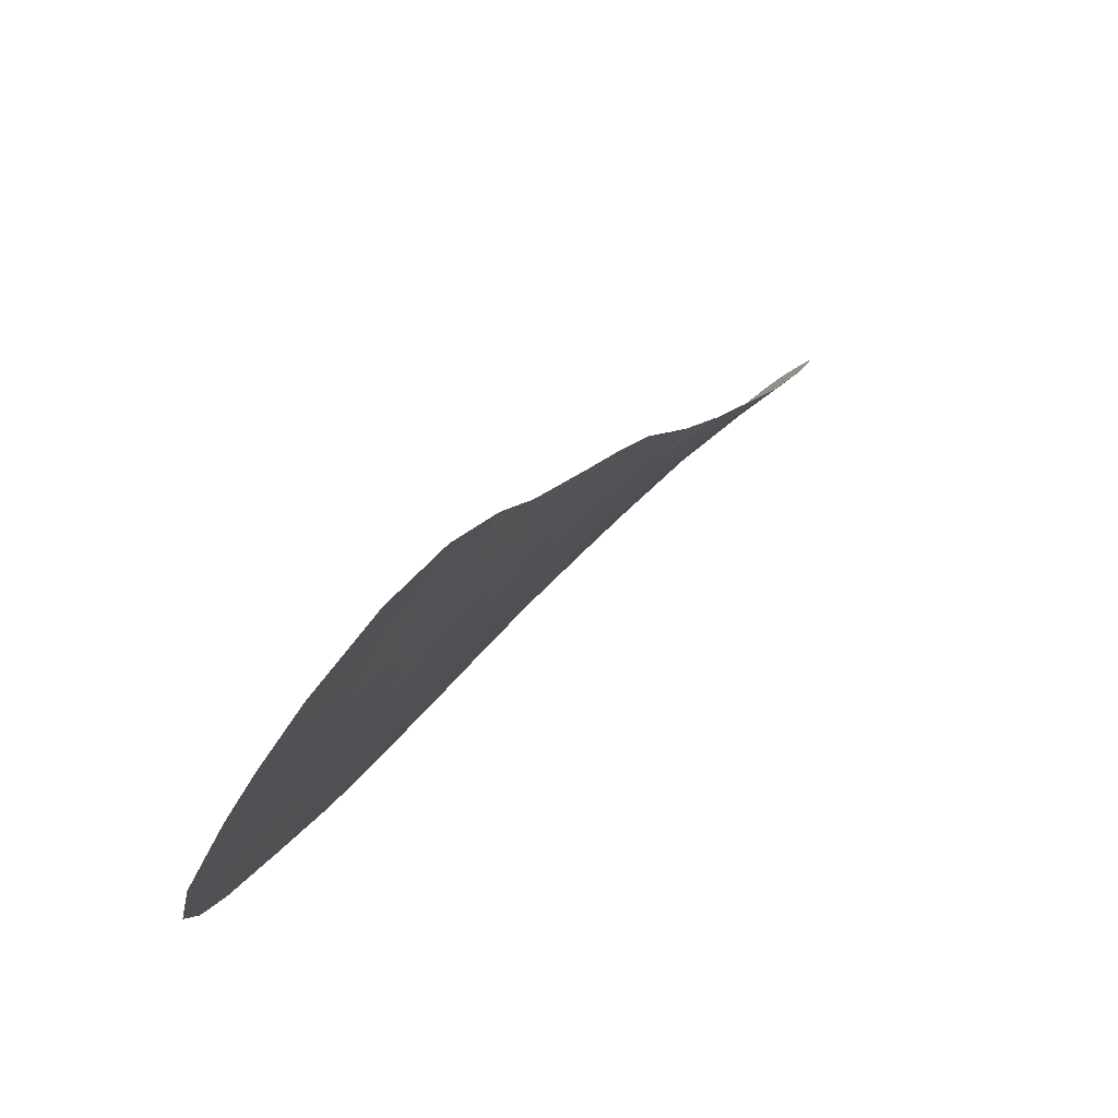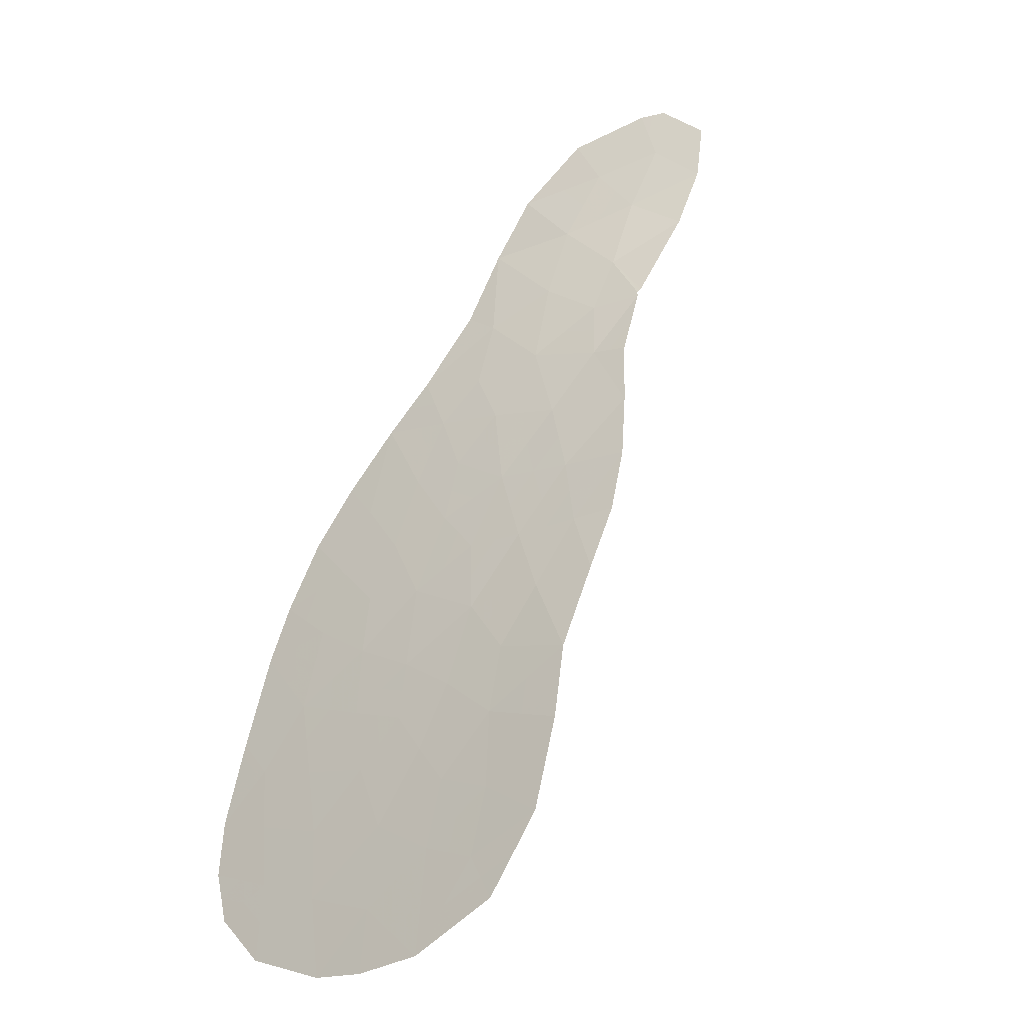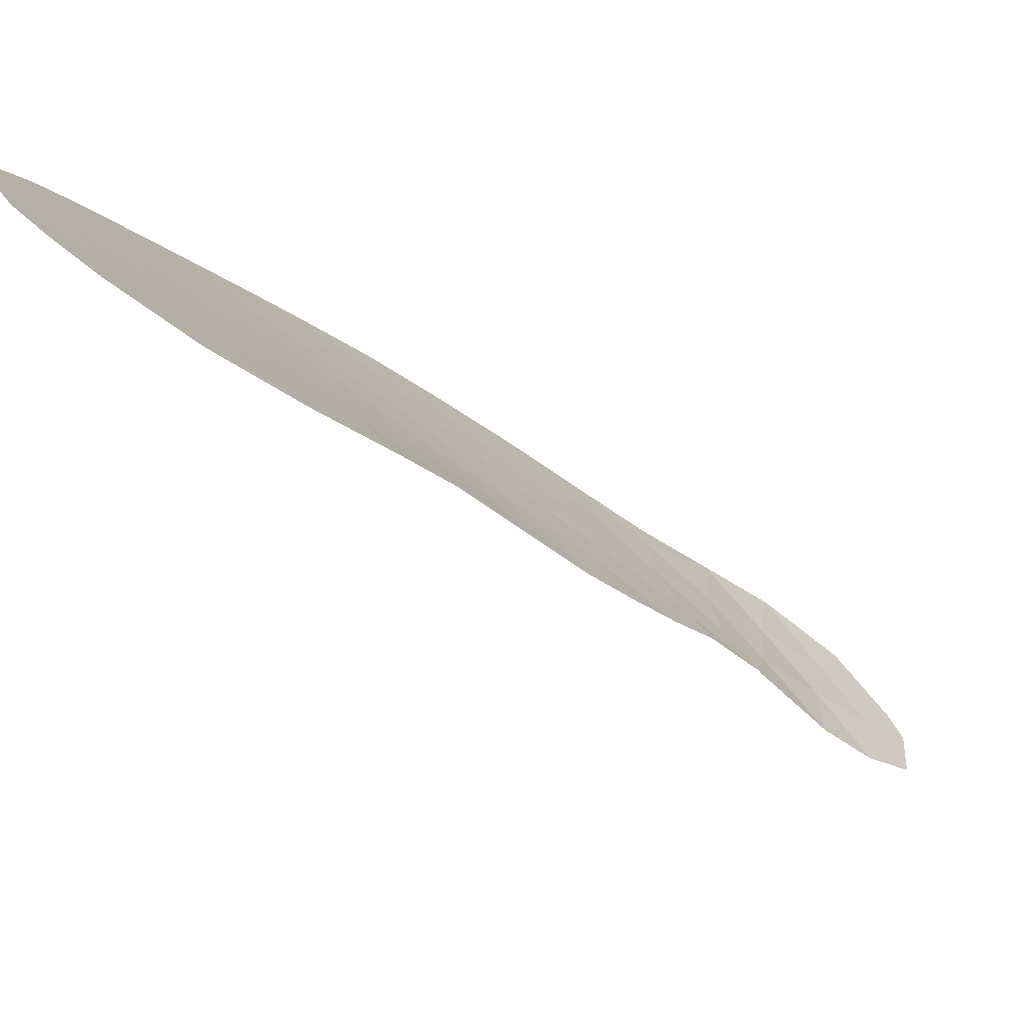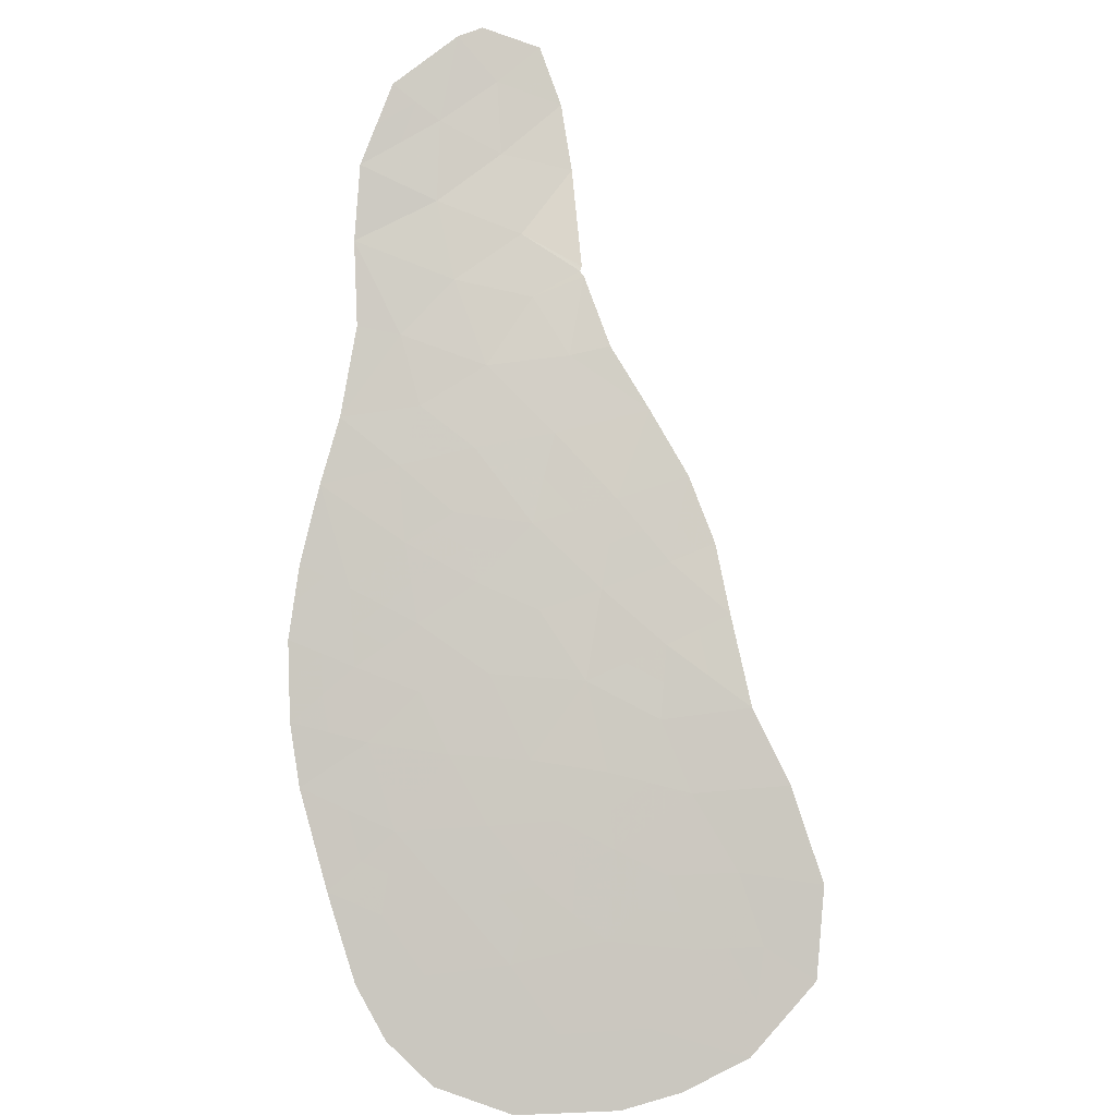
<metadata>
{"format":"obj","ext":"obj","renderer":"f3d","projection":"perspective","resolution":1024,"background":"white","views":[{"elev":-36.4,"azim":-114.2,"up":"+Z"},{"elev":9.4,"azim":-133.1,"up":"+Z"},{"elev":23.0,"azim":-105.5,"up":"+Y"},{"elev":31.1,"azim":-177.6,"up":"+Z"}]}
</metadata>
<code>
v 52.77 131.1 36.01
v 51.58 130.8 36.61
v 55.62 127.5 40.61
v 54.21 127.7 40.51
v 50.94 128 40.56
v 50.32 129.1 39.18
v 57.65 121.2 48.76
v 57.11 127.4 40.61
v 55.69 124.9 44.04
v 53.38 130.4 36.89
v 57.14 124.8 44.17
v 56.68 125.6 43.15
v 57.68 126.7 41.51
v 51.65 127.1 41.6
v 52.7 128 40.31
v 56.48 120.4 49.4
v 53.6 123.5 45.71
v 57.64 120.2 49.98
v 55 130.4 36.67
v 55.53 125.9 42.78
v 54.41 125.7 43.13
v 50.43 130.1 37.79
v 58.03 125.1 43.71
v 59.14 121.8 48.21
v 56.06 121.4 48.22
v 52.86 124.4 44.79
v 60.12 126.2 42.19
v 59.01 125.6 43
v 54.16 124.6 44.43
v 55.09 128.2 39.76
v 52.06 126 42.86
v 54.64 126.7 41.8
v 52.6 129.7 38.07
v 58.25 129.1 38.18
v 59.04 122.7 46.92
v 58.23 122.8 46.79
v 58.11 130.4 36.35
v 57.43 129.7 37.35
v 55.16 120.3 49.07
v 58.05 128.2 39.43
v 51.36 129.7 38.21
v 54.95 121.8 47.67
v 54.87 121.9 47.59
v 55.1 122.9 46.47
v 60.04 127 40.95
v 57.27 122.1 47.59
v 56.41 126.6 41.83
v 59.07 121 49.38
v 53.08 128.9 39.1
v 52.36 125.2 43.84
v 53.17 125.4 43.56
v 54.16 129.5 38.08
v 55.89 129.7 37.62
v 56.88 129 38.45
v 58.18 124.3 44.85
v 56.81 124.1 45.13
v 57.75 126 42.51
v 59.12 129 38.12
v 58.88 126.5 41.82
v 59.83 127.7 39.98
v 57.83 123.6 45.73
v 54.07 128.5 39.41
v 54.92 121.7 47.73
v 58.52 120 50.6
v 59.62 124.5 44.54
v 58.7 129.8 37.13
v 56.63 123.1 46.33
v 57.36 119.2 51.26
v 57.22 130.9 35.75
v 56.57 130.4 36.53
v 54.35 122.8 46.62
v 51.83 128.9 39.24
v 59.95 125.4 43.32
v 56.9 119 51.36
v 55.4 119.5 50.05
v 59.26 128.8 38.47
v 55.75 131.2 35.45
v 55.83 118.9 50.97
v 53.85 131.2 35.67
v 59.3 123.8 45.55
v 55.42 128.9 38.79
v 55.81 122.2 47.31
v 58.6 127.3 40.71
v 56.36 128.2 39.61
v 53.2 126.3 42.39
v 53.28 127.2 41.32
v 55.33 123.9 45.35
v 56.6 119.5 50.5
v 50.38 129.6 38.49
v 50.9 129.9 38
v 50.84 129.4 38.7
v 57.39 127.1 41.06
v 57.05 126.7 41.67
v 56.76 127 41.22
v 52.09 130.2 37.34
v 52.48 130.6 36.75
v 52.99 130 37.48
v 56.91 125.2 43.66
v 57.35 125.4 43.43
v 57.58 125 43.94
v 51.82 128 40.43
v 52.17 127.6 40.95
v 51.29 127.6 41.08
v 56.19 125.2 43.6
v 56.42 124.9 44.1
v 53.23 123.9 45.25
v 53.51 124.5 44.61
v 53.88 124.1 45.07
v 55.61 125.4 43.41
v 55.05 125.3 43.59
v 54.97 125.8 42.96
v 56.97 124.4 44.65
v 56.25 124.5 44.59
v 56.07 124 45.24
v 55.51 124.4 44.7
v 60.04 125.8 42.76
v 59.48 125.5 43.16
v 59.56 125.9 42.59
v 54.93 124.8 44.23
v 54.74 124.2 44.89
v 55.25 128.5 39.27
v 55.89 128.5 39.2
v 55.72 128.2 39.68
v 53.96 126.9 41.56
v 53.92 126.5 42.09
v 53.24 126.8 41.85
v 52.63 126.2 42.62
v 53.19 125.9 42.97
v 52.62 125.7 43.21
v 53.8 126 42.76
v 53.79 125.5 43.34
v 58.4 130.1 36.74
v 58.06 129.7 37.24
v 57.77 130 36.85
v 51.47 130.2 37.41
v 51 130.4 37.2
v 54.91 121.8 47.63
v 55.34 122 47.45
v 55.38 122 47.49
v 54.99 122.4 47.03
v 55.46 122.5 46.89
v 54.52 126.2 42.46
v 55.09 126.3 42.29
v 55.53 126.6 41.81
v 55.97 126.2 42.3
v 60.08 126.6 41.57
v 59.5 126.3 42.01
v 59.46 126.7 41.39
v 51.98 129.7 38.14
v 52.22 129.3 38.65
v 51.6 129.3 38.73
v 53.75 127.4 40.92
v 54.43 127.2 41.16
v 57.06 120.8 49.08
v 56.27 120.9 48.81
v 56.85 121.3 48.49
v 59.11 121.4 48.8
v 58.36 121.1 49.07
v 58.39 121.5 48.49
v 54.28 125.1 43.78
v 53.66 125 43.99
v 55.03 129.6 37.85
v 55.66 129.3 38.2
v 54.79 129.2 38.44
v 57.22 125.8 42.83
v 57.89 125.6 43.11
v 54.58 130 37.38
v 55.45 130 37.15
v 58.31 126.2 42.17
v 57.71 126.4 42.01
v 58.28 126.6 41.66
v 57.08 126.3 42.17
v 56.54 122.1 47.45
v 56.22 122.6 46.82
v 56.95 122.6 46.96
v 57.15 129.4 37.9
v 56.39 129.3 38.03
v 56.66 129.7 37.48
v 56.72 123.6 45.73
v 57.32 123.8 45.43
v 57.23 123.3 46.03
v 53.58 128.7 39.26
v 53.62 129.2 38.59
v 54.12 129 38.75
v 52.84 129.3 38.59
v 53.38 129.6 38.08
v 57.85 127.3 40.66
v 57.58 127.8 40.02
v 58.32 127.7 40.07
v 54.14 128.1 39.96
v 53.45 127.9 40.41
v 53.38 128.3 39.86
v 54.94 121.7 47.7
v 55.5 121.6 47.94
v 55.49 121.5 47.97
v 55.04 121 48.4
v 55.61 120.8 48.64
v 52.21 125.6 43.35
v 52.76 125.3 43.7
v 52.61 124.8 44.31
v 53.02 124.9 44.17
v 54.58 128.4 39.59
v 54.65 128 40.14
v 55.35 127.9 40.18
v 54.92 127.6 40.56
v 57.43 122.9 46.56
v 57.75 122.4 47.19
v 58.9 124.4 44.69
v 58.1 124.7 44.28
v 58.83 124.8 44.12
v 58.69 122.3 47.5
v 58.63 122.8 46.85
v 59.09 122.3 47.57
v 59.19 128.9 38.29
v 58.76 128.9 38.32
v 58.68 129.1 38.15
v 54.46 123.7 45.53
v 55.22 123.4 45.91
v 54.35 123.2 46.09
v 56.37 118.9 51.16
v 56.21 119.2 50.73
v 56.75 119.2 50.93
v 58.94 126 42.41
v 54.61 122.3 47.1
v 54.73 122.8 46.54
v 58.52 125.4 43.35
v 58.38 125.8 42.76
v 53.77 130 37.49
v 57.67 130.6 36.05
v 57.34 130.4 36.44
v 56.9 130.6 36.14
v 57 130 36.94
v 58.8 120.5 49.99
v 58.08 120.1 50.29
v 58.36 120.6 49.68
v 57.49 124.2 44.99
v 57.66 124.5 44.51
v 59.46 124.1 45.04
v 58.74 124 45.2
v 56.11 125.7 42.97
v 56.55 126.1 42.49
v 55.13 127.1 41.2
v 58.21 121.9 47.9
v 57.46 121.6 48.17
v 55.82 120.3 49.23
v 56.67 121.7 47.9
v 56.02 127.1 41.22
v 58.14 127 41.11
v 58.74 126.9 41.27
v 56 119.5 50.28
v 55.94 119.9 49.72
v 56.54 119.9 49.95
v 59.55 128.2 39.22
v 58.94 127.9 39.7
v 58.66 128.5 38.95
v 53.62 130.8 36.28
v 53.07 130.8 36.45
v 53.31 131.2 35.84
v 55.98 123.5 45.84
v 57.64 120.7 49.37
v 57.06 120.3 49.69
v 57.5 119.7 50.62
v 56.98 119.3 50.88
v 57.12 119.9 50.24
v 56.16 130.8 35.99
v 56.49 131 35.6
v 55.61 119.2 50.51
v 55.38 130.8 36.06
v 54.43 130.8 36.17
v 54.8 131.2 35.56
v 52.99 127.6 40.81
v 58.91 129.4 37.62
v 58.47 129.4 37.66
v 57.56 129 38.31
v 57.84 129.4 37.77
v 59.32 127.1 40.83
v 56.73 127.8 40.11
v 56.37 127.5 40.61
v 55.99 127.9 40.11
v 58.15 128.6 38.8
v 59.32 125.1 43.77
v 59.79 124.9 43.93
v 54.75 128.7 39.1
v 59.17 123.3 46.23
v 58.76 123.3 46.17
v 55.28 119.9 49.56
v 53.97 123.2 46.16
v 52.89 128.4 39.71
v 58 123.9 45.29
v 58.56 123.7 45.64
v 58.03 123.2 46.26
v 56.23 130 37.07
v 55.78 130.4 36.6
v 52.46 128.9 39.17
v 52.27 128.4 39.77
v 51.08 129 39.21
v 51.39 128.5 39.9
v 50.63 128.6 39.87
v 56.62 128.6 39.03
v 56.15 128.9 38.62
v 55.94 121.8 47.76
v 59.94 127.4 40.46
v 59.21 127.5 40.35
v 52.46 127.2 41.46
v 51.85 126.6 42.23
v 52.42 126.7 41.99
v 55.86 123 46.4
v 57.46 128.6 38.94
v 57.21 128.2 39.52
v 57.13 119.1 51.31
v 54.19 130.4 36.78
v 57.94 119.6 50.93
v 52.17 131 36.31
f 6 89 91
f 89 22 90
f 89 90 91
f 91 90 41
f 8 92 94
f 92 13 93
f 92 93 94
f 94 93 47
f 33 95 97
f 95 2 96
f 95 96 97
f 97 96 10
f 11 98 100
f 98 12 99
f 98 99 100
f 100 99 23
f 5 101 103
f 101 15 102
f 101 102 103
f 103 102 14
f 9 104 105
f 104 12 98
f 104 98 105
f 105 98 11
f 17 106 108
f 106 26 107
f 106 107 108
f 108 107 29
f 20 109 111
f 109 9 110
f 109 110 111
f 111 110 21
f 9 105 113
f 105 11 112
f 105 112 113
f 113 112 56
f 56 114 113
f 114 87 115
f 114 115 113
f 113 115 9
f 27 116 118
f 116 73 117
f 116 117 118
f 118 117 28
f 29 119 120
f 119 9 115
f 119 115 120
f 120 115 87
f 30 121 123
f 121 81 122
f 121 122 123
f 123 122 84
f 86 124 126
f 124 32 125
f 124 125 126
f 126 125 85
f 31 127 129
f 127 85 128
f 127 128 129
f 129 128 51
f 85 130 128
f 130 21 131
f 130 131 128
f 128 131 51
f 37 132 134
f 132 66 133
f 132 133 134
f 134 133 38
f 2 135 136
f 135 41 90
f 135 90 136
f 136 90 22
f 42 137 139
f 137 43 138
f 137 138 139
f 139 138 82
f 43 140 138
f 140 44 141
f 140 141 138
f 138 141 82
f 21 142 111
f 142 32 143
f 142 143 111
f 111 143 20
f 32 144 143
f 144 47 145
f 144 145 143
f 143 145 20
f 45 146 148
f 146 27 147
f 146 147 148
f 148 147 59
f 41 149 151
f 149 33 150
f 149 150 151
f 151 150 72
f 32 124 153
f 124 86 152
f 124 152 153
f 153 152 4
f 7 154 156
f 154 16 155
f 154 155 156
f 156 155 25
f 24 157 159
f 157 48 158
f 157 158 159
f 159 158 7
f 21 160 131
f 160 29 161
f 160 161 131
f 131 161 51
f 52 162 164
f 162 53 163
f 162 163 164
f 164 163 81
f 23 99 166
f 99 12 165
f 99 165 166
f 166 165 57
f 52 167 162
f 167 19 168
f 167 168 162
f 162 168 53
f 59 169 171
f 169 57 170
f 169 170 171
f 171 170 13
f 57 172 170
f 172 47 93
f 172 93 170
f 170 93 13
f 46 173 175
f 173 82 174
f 173 174 175
f 175 174 67
f 38 176 178
f 176 54 177
f 176 177 178
f 178 177 53
f 67 179 181
f 179 56 180
f 179 180 181
f 181 180 61
f 62 182 184
f 182 49 183
f 182 183 184
f 184 183 52
f 49 185 183
f 185 33 186
f 185 186 183
f 183 186 52
f 83 187 189
f 187 8 188
f 187 188 189
f 189 188 40
f 62 190 192
f 190 4 191
f 190 191 192
f 192 191 15
f 63 193 195
f 193 42 194
f 193 194 195
f 195 194 25
f 39 196 197
f 196 63 195
f 196 195 197
f 197 195 25
f 50 198 199
f 198 31 129
f 198 129 199
f 199 129 51
f 26 200 201
f 200 50 199
f 200 199 201
f 201 199 51
f 62 202 190
f 202 30 203
f 202 203 190
f 190 203 4
f 30 204 203
f 204 3 205
f 204 205 203
f 203 205 4
f 46 175 207
f 175 67 206
f 175 206 207
f 207 206 36
f 65 208 210
f 208 55 209
f 208 209 210
f 210 209 23
f 24 211 213
f 211 36 212
f 211 212 213
f 213 212 35
f 58 214 216
f 214 76 215
f 214 215 216
f 216 215 34
f 17 217 219
f 217 87 218
f 217 218 219
f 219 218 44
f 74 220 222
f 220 78 221
f 220 221 222
f 222 221 88
f 21 110 160
f 110 9 119
f 110 119 160
f 160 119 29
f 27 118 147
f 118 28 223
f 118 223 147
f 147 223 59
f 43 224 140
f 224 71 225
f 224 225 140
f 140 225 44
f 28 226 227
f 226 23 166
f 226 166 227
f 227 166 57
f 57 169 227
f 169 59 223
f 169 223 227
f 227 223 28
f 52 186 228
f 186 33 97
f 186 97 228
f 228 97 10
f 69 229 231
f 229 37 230
f 229 230 231
f 231 230 70
f 37 134 230
f 134 38 232
f 134 232 230
f 230 232 70
f 48 233 235
f 233 64 234
f 233 234 235
f 235 234 18
f 55 236 237
f 236 56 112
f 236 112 237
f 237 112 11
f 65 238 208
f 238 80 239
f 238 239 208
f 208 239 55
f 12 240 241
f 240 20 145
f 240 145 241
f 241 145 47
f 32 153 242
f 153 4 205
f 153 205 242
f 242 205 3
f 46 207 243
f 207 36 211
f 207 211 243
f 243 211 24
f 24 159 243
f 159 7 244
f 159 244 243
f 243 244 46
f 39 197 245
f 197 25 155
f 197 155 245
f 245 155 16
f 25 246 156
f 246 46 244
f 246 244 156
f 156 244 7
f 47 144 247
f 144 32 242
f 144 242 247
f 247 242 3
f 13 248 171
f 248 83 249
f 248 249 171
f 171 249 59
f 88 250 252
f 250 75 251
f 250 251 252
f 252 251 16
f 76 253 255
f 253 60 254
f 253 254 255
f 255 254 40
f 79 256 258
f 256 10 257
f 256 257 258
f 258 257 1
f 56 179 114
f 179 67 259
f 179 259 114
f 114 259 87
f 7 158 260
f 158 48 235
f 158 235 260
f 260 235 18
f 18 261 260
f 261 16 154
f 261 154 260
f 260 154 7
f 55 237 209
f 237 11 100
f 237 100 209
f 209 100 23
f 18 262 264
f 262 68 263
f 262 263 264
f 264 263 88
f 69 231 266
f 231 70 265
f 231 265 266
f 266 265 77
f 78 267 221
f 267 75 250
f 267 250 221
f 221 250 88
f 77 268 270
f 268 19 269
f 268 269 270
f 270 269 79
f 15 191 271
f 191 4 152
f 191 152 271
f 271 152 86
f 66 272 273
f 272 58 216
f 272 216 273
f 273 216 34
f 34 274 275
f 274 54 176
f 274 176 275
f 275 176 38
f 83 276 249
f 276 45 148
f 276 148 249
f 249 148 59
f 84 277 279
f 277 8 278
f 277 278 279
f 279 278 3
f 12 104 240
f 104 9 109
f 104 109 240
f 240 109 20
f 76 255 215
f 255 40 280
f 255 280 215
f 215 280 34
f 28 281 226
f 281 65 210
f 281 210 226
f 226 210 23
f 65 281 282
f 281 28 117
f 281 117 282
f 282 117 73
f 8 94 278
f 94 47 247
f 94 247 278
f 278 247 3
f 81 283 164
f 283 62 184
f 283 184 164
f 164 184 52
f 80 284 285
f 284 35 212
f 284 212 285
f 285 212 36
f 75 286 251
f 286 39 245
f 286 245 251
f 251 245 16
f 30 202 121
f 202 62 283
f 202 283 121
f 121 283 81
f 17 219 287
f 219 44 225
f 219 225 287
f 287 225 71
f 49 182 288
f 182 62 192
f 182 192 288
f 288 192 15
f 41 135 149
f 135 2 95
f 135 95 149
f 149 95 33
f 16 261 252
f 261 18 264
f 261 264 252
f 252 264 88
f 56 236 180
f 236 55 289
f 236 289 180
f 180 289 61
f 55 239 289
f 239 80 290
f 239 290 289
f 289 290 61
f 80 285 290
f 285 36 291
f 285 291 290
f 290 291 61
f 36 206 291
f 206 67 181
f 206 181 291
f 291 181 61
f 12 241 165
f 241 47 172
f 241 172 165
f 165 172 57
f 70 232 292
f 232 38 178
f 232 178 292
f 292 178 53
f 77 265 268
f 265 70 293
f 265 293 268
f 268 293 19
f 33 185 150
f 185 49 294
f 185 294 150
f 150 294 72
f 49 288 294
f 288 15 295
f 288 295 294
f 294 295 72
f 6 296 298
f 296 72 297
f 296 297 298
f 298 297 5
f 54 299 300
f 299 84 122
f 299 122 300
f 300 122 81
f 42 139 194
f 139 82 301
f 139 301 194
f 194 301 25
f 60 302 303
f 302 45 276
f 302 276 303
f 303 276 83
f 8 187 92
f 187 83 248
f 187 248 92
f 92 248 13
f 30 123 204
f 123 84 279
f 123 279 204
f 204 279 3
f 15 271 102
f 271 86 304
f 271 304 102
f 102 304 14
f 31 305 127
f 305 14 306
f 305 306 127
f 127 306 85
f 86 126 304
f 126 85 306
f 126 306 304
f 304 306 14
f 53 177 163
f 177 54 300
f 177 300 163
f 163 300 81
f 60 303 254
f 303 83 189
f 303 189 254
f 254 189 40
f 26 201 107
f 201 51 161
f 201 161 107
f 107 161 29
f 87 217 120
f 217 17 108
f 217 108 120
f 120 108 29
f 44 218 307
f 218 87 259
f 218 259 307
f 307 259 67
f 34 275 273
f 275 38 133
f 275 133 273
f 273 133 66
f 85 125 130
f 125 32 142
f 125 142 130
f 130 142 21
f 19 293 168
f 293 70 292
f 293 292 168
f 168 292 53
f 82 141 174
f 141 44 307
f 141 307 174
f 174 307 67
f 54 308 299
f 308 40 309
f 308 309 299
f 299 309 84
f 40 188 309
f 188 8 277
f 188 277 309
f 309 277 84
f 74 222 310
f 222 88 263
f 222 263 310
f 310 263 68
f 10 311 228
f 311 19 167
f 311 167 228
f 228 167 52
f 64 312 234
f 312 68 262
f 312 262 234
f 234 262 18
f 40 308 280
f 308 54 274
f 308 274 280
f 280 274 34
f 41 151 91
f 151 72 296
f 151 296 91
f 91 296 6
f 19 311 269
f 311 10 256
f 311 256 269
f 269 256 79
f 82 173 301
f 173 46 246
f 173 246 301
f 301 246 25
f 2 313 96
f 313 1 257
f 313 257 96
f 96 257 10
f 72 295 297
f 295 15 101
f 295 101 297
f 297 101 5

</code>
